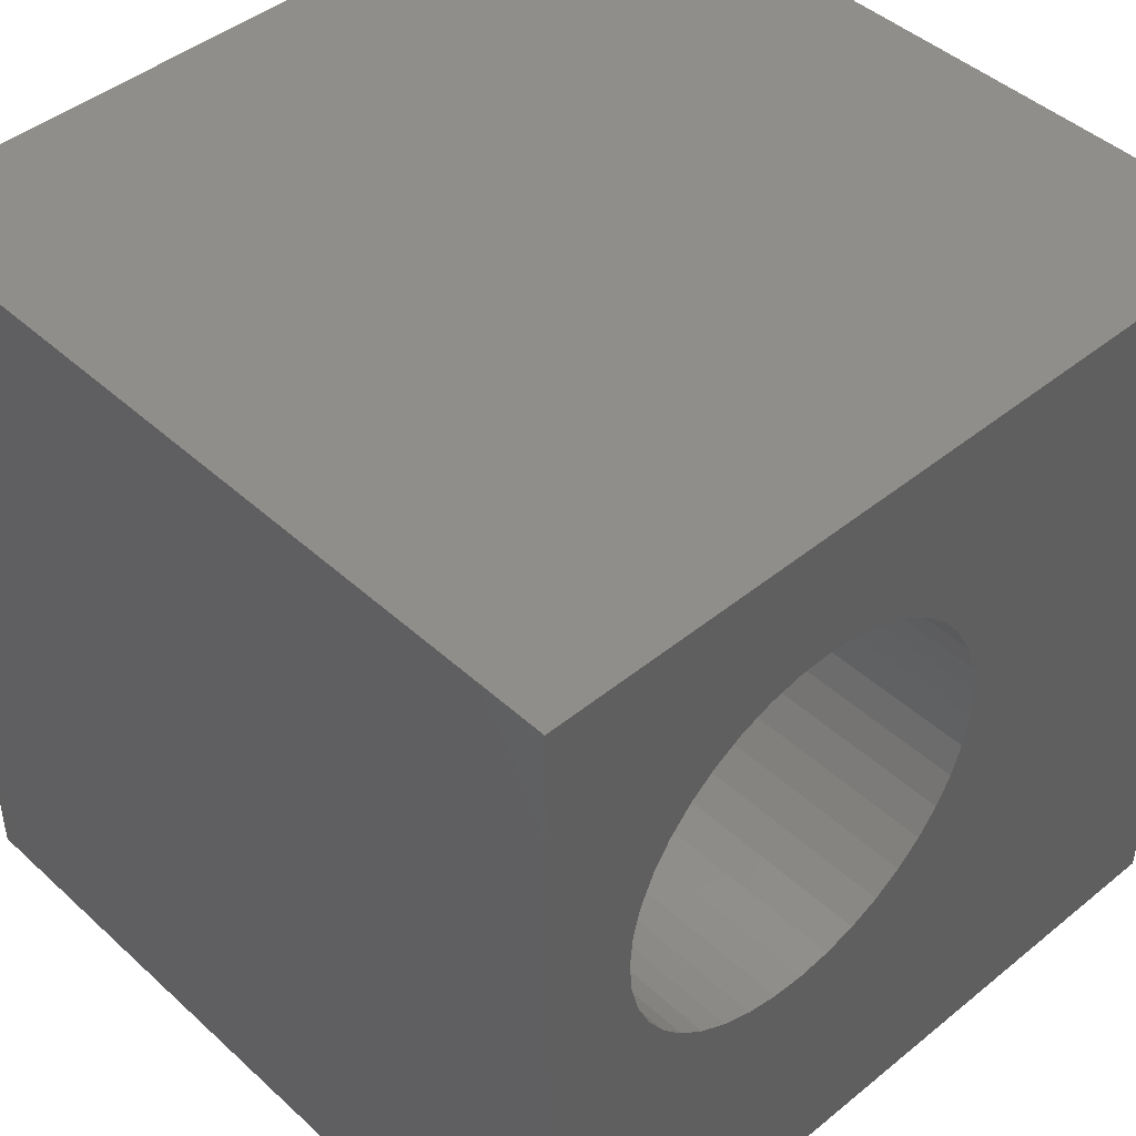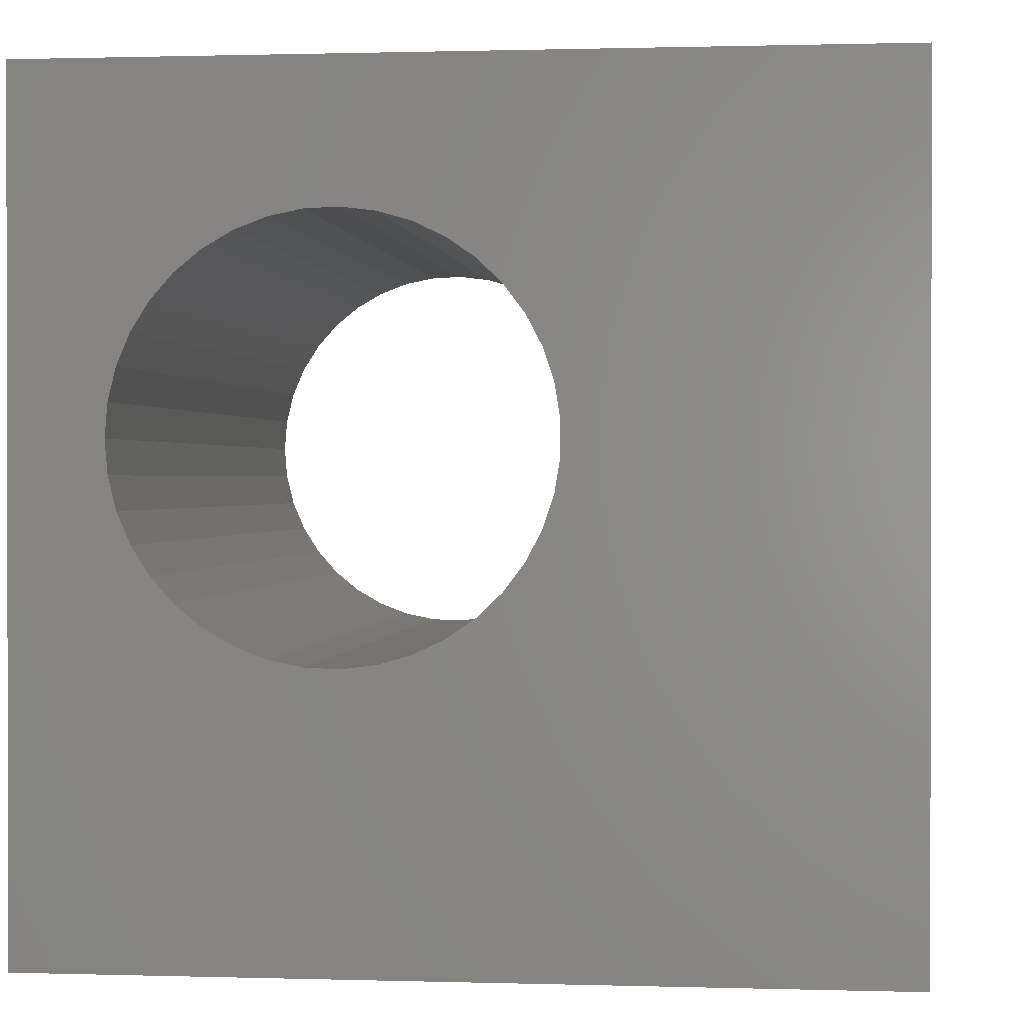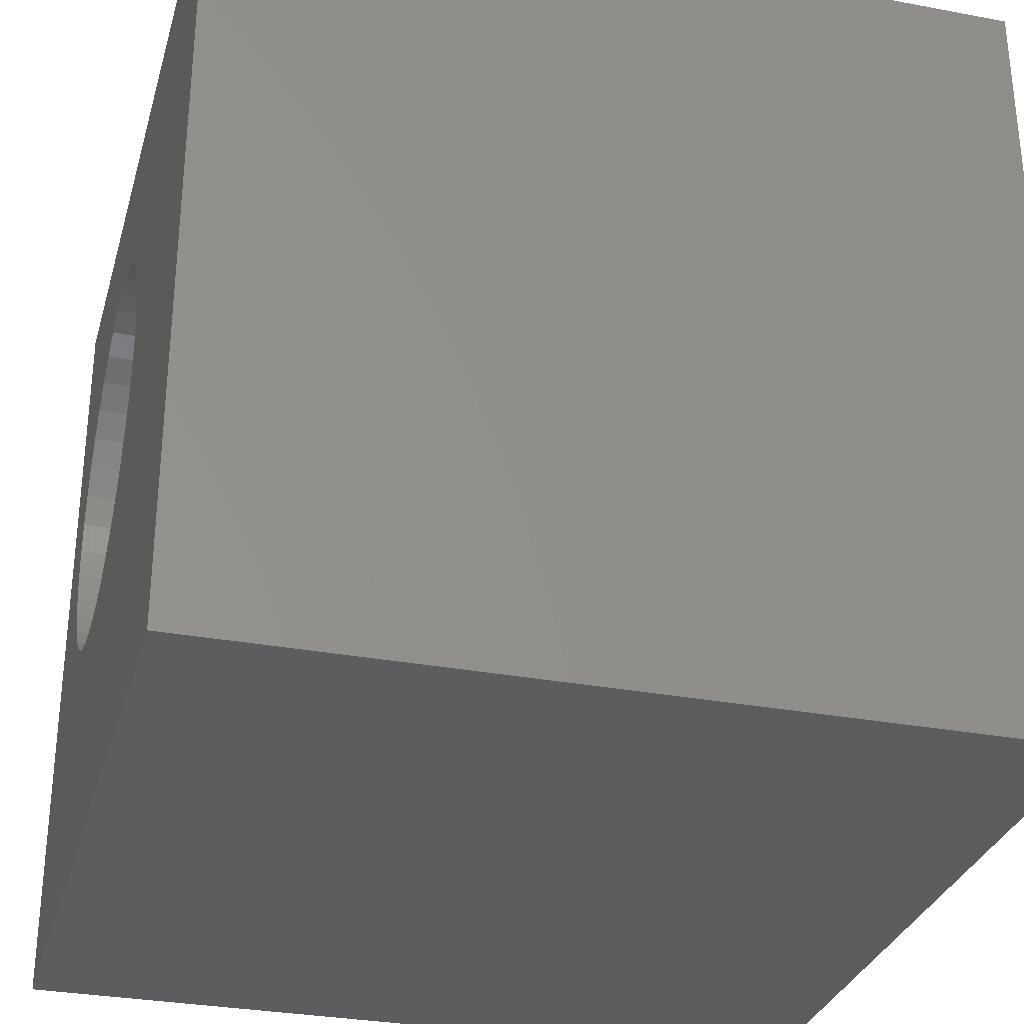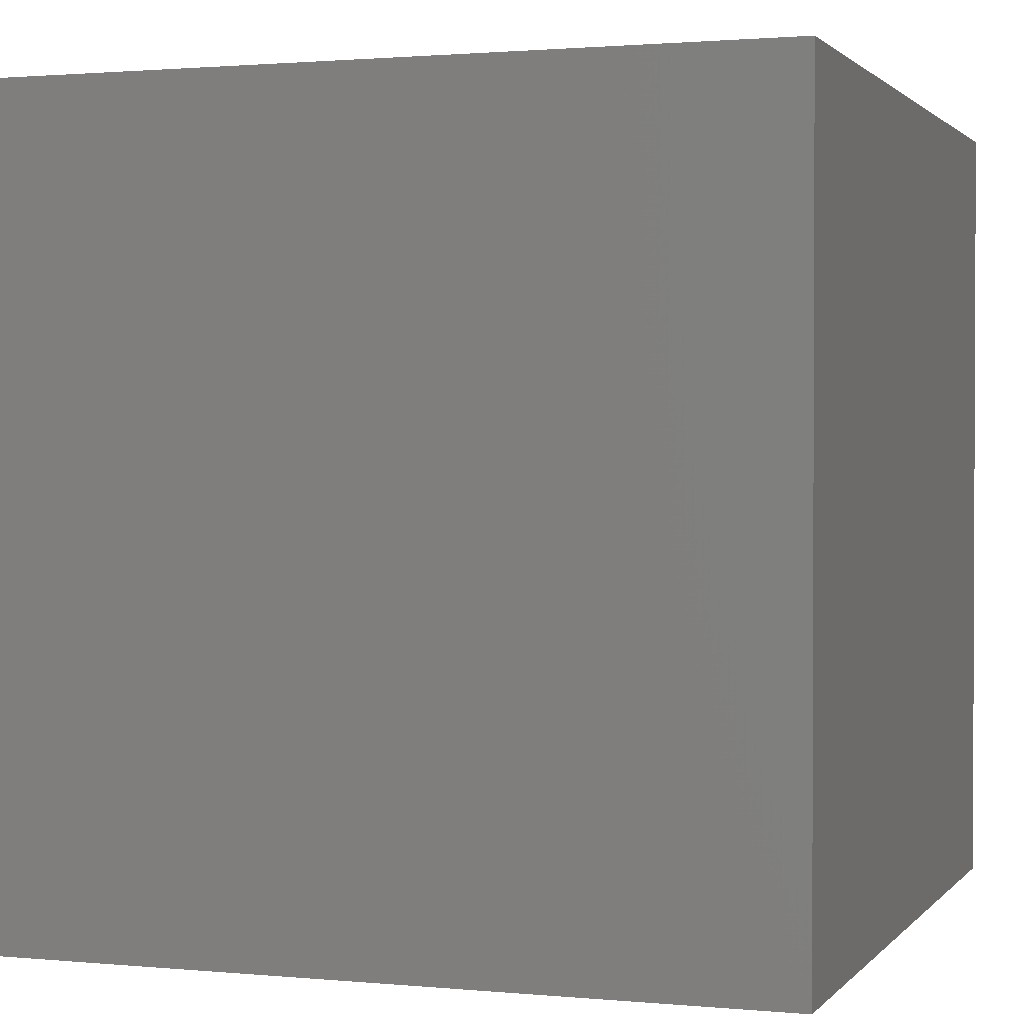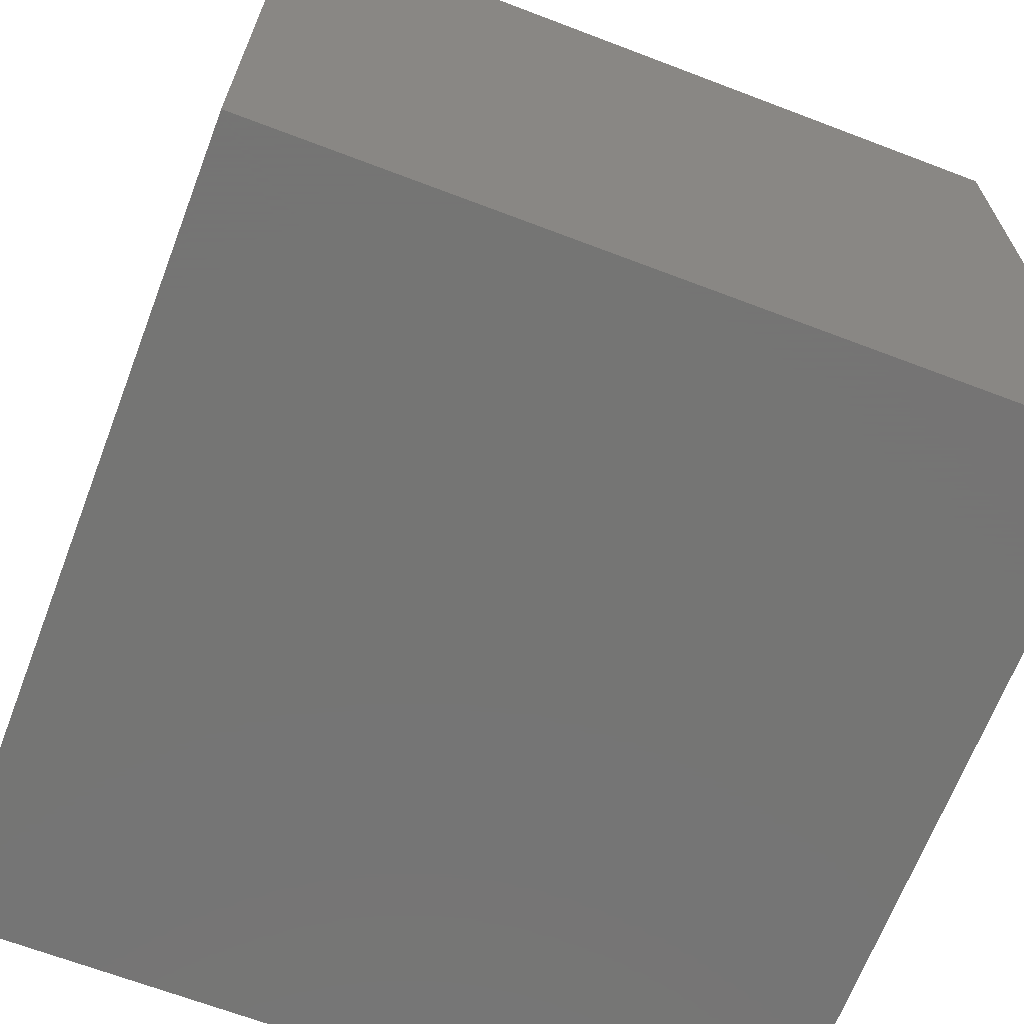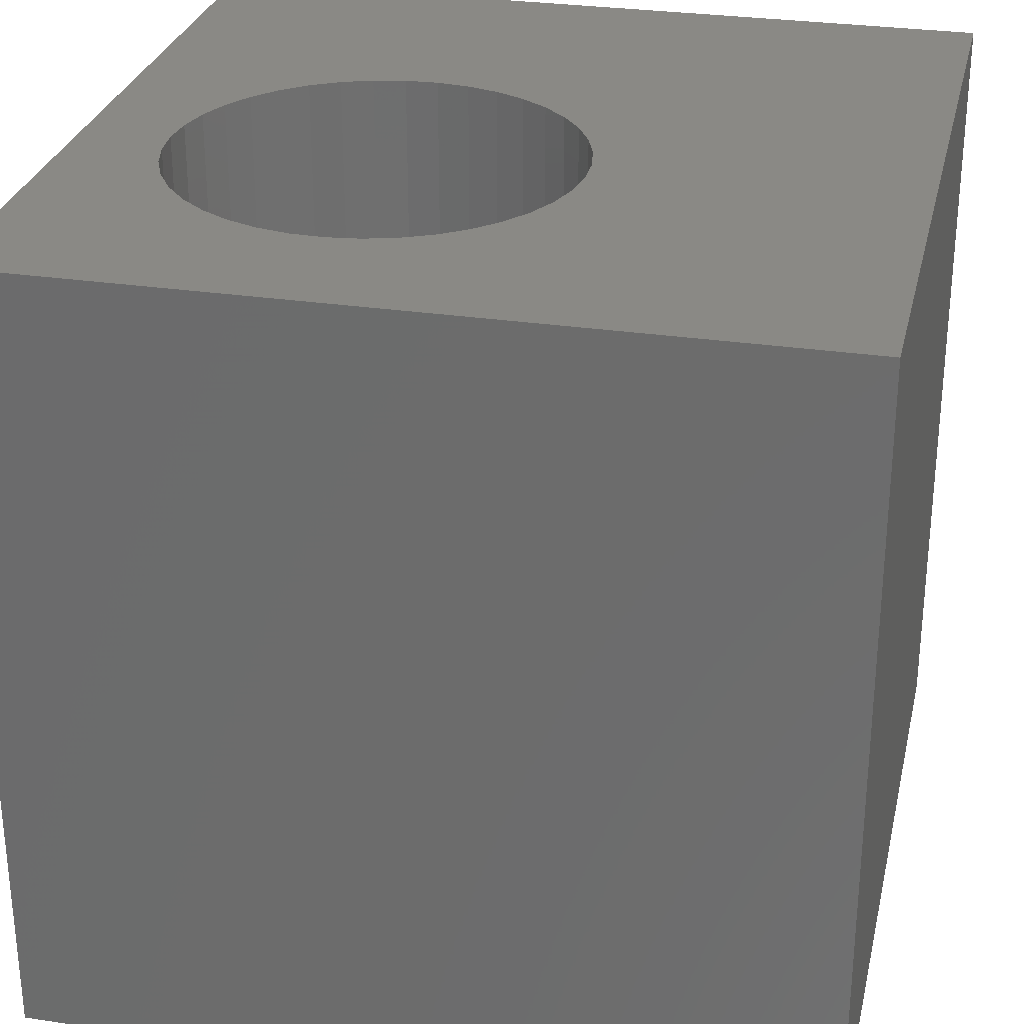
<metadata>
{"format":"stl","ext":"stl","renderer":"f3d","projection":"perspective","resolution":1024,"background":"white","views":[{"elev":44.7,"azim":136.6,"up":"+Y"},{"elev":0.7,"azim":-173.6,"up":"+Y"},{"elev":-30.9,"azim":-105.1,"up":"+Y"},{"elev":1.4,"azim":-70.8,"up":"+Z"},{"elev":-67.1,"azim":-110.9,"up":"+Y"},{"elev":28.8,"azim":-167.3,"up":"+Z"}]}
</metadata>
<code>
# stl→obj: 86 verts, 172 faces
v 0 10 10
v 0 10 0
v 0 0 10
v 0 0 0
v 8.874 6.256 10
v 8.907 5.855 10
v 10 10 10
v 10 0 10
v 8.874 5.455 10
v 8.778 5.065 10
v 5.523 3.52 10
v 5.16 3.692 10
v 8.139 7.657 10
v 8.406 7.356 10
v 8.62 4.695 10
v 8.406 4.355 10
v 8.139 4.054 10
v 4.298 4.521 10
v 4.111 4.876 10
v 8.62 7.016 10
v 8.778 6.646 10
v 7.828 3.8 10
v 7.48 3.599 10
v 7.104 3.456 10
v 6.71 3.376 10
v 6.308 3.36 10
v 5.909 3.408 10
v 4.829 3.921 10
v 4.539 4.199 10
v 3.984 6.453 10
v 4.111 6.834 10
v 4.298 7.19 10
v 4.539 7.512 10
v 3.984 5.258 10
v 3.919 5.655 10
v 3.919 6.056 10
v 4.829 7.79 10
v 5.16 8.019 10
v 5.523 8.191 10
v 7.104 8.255 10
v 7.48 8.112 10
v 7.828 7.911 10
v 5.909 8.303 10
v 6.308 8.351 10
v 6.71 8.335 10
v 10 10 0
v 10 0 0
v 8.406 4.355 0
v 8.62 4.695 0
v 8.778 5.065 0
v 3.984 5.258 0
v 4.111 4.876 0
v 4.298 4.521 0
v 8.874 5.455 0
v 8.907 5.855 0
v 8.874 6.256 0
v 8.778 6.646 0
v 8.62 7.016 0
v 8.406 7.356 0
v 8.139 7.657 0
v 7.828 7.911 0
v 7.48 8.112 0
v 7.104 8.255 0
v 7.48 3.599 0
v 7.104 3.456 0
v 6.71 3.376 0
v 7.828 3.8 0
v 8.139 4.054 0
v 4.539 4.199 0
v 4.829 3.921 0
v 5.16 3.692 0
v 5.523 3.52 0
v 5.909 3.408 0
v 6.308 3.36 0
v 5.909 8.303 0
v 6.308 8.351 0
v 6.71 8.335 0
v 5.523 8.191 0
v 5.16 8.019 0
v 4.829 7.79 0
v 4.539 7.512 0
v 4.298 7.19 0
v 4.111 6.834 0
v 3.984 6.453 0
v 3.919 6.056 0
v 3.919 5.655 0
f 1 2 3
f 3 2 4
f 5 6 7
f 7 6 8
f 8 6 9
f 8 9 10
f 11 12 3
f 13 14 7
f 10 15 8
f 8 15 16
f 8 16 17
f 18 19 3
f 14 20 7
f 7 20 21
f 7 21 5
f 17 22 8
f 8 22 23
f 8 23 24
f 24 25 8
f 8 25 26
f 8 26 3
f 3 26 27
f 3 27 11
f 12 28 3
f 3 28 29
f 3 29 18
f 30 31 1
f 1 31 32
f 1 32 33
f 19 34 3
f 3 34 35
f 3 35 1
f 1 35 36
f 1 36 30
f 33 37 1
f 1 37 38
f 1 38 39
f 40 41 7
f 7 41 42
f 7 42 13
f 39 43 1
f 1 43 44
f 1 44 7
f 7 44 45
f 7 45 40
f 46 7 47
f 47 7 8
f 48 49 47
f 47 49 50
f 51 52 4
f 4 52 53
f 50 54 47
f 47 54 55
f 47 55 46
f 46 55 56
f 46 56 57
f 57 58 46
f 46 58 59
f 46 59 60
f 60 61 46
f 46 61 62
f 46 62 63
f 64 47 65
f 65 47 66
f 64 67 47
f 47 67 68
f 47 68 48
f 53 69 4
f 4 69 70
f 4 70 71
f 71 72 4
f 4 72 73
f 4 73 47
f 47 73 74
f 47 74 66
f 75 2 76
f 76 2 46
f 76 46 77
f 77 46 63
f 75 78 2
f 2 78 79
f 2 79 80
f 80 81 2
f 2 81 82
f 2 82 83
f 83 84 2
f 2 84 85
f 2 85 4
f 4 85 86
f 4 86 51
f 7 46 1
f 1 46 2
f 47 8 4
f 4 8 3
f 54 6 55
f 55 6 5
f 55 5 56
f 56 5 21
f 56 21 57
f 57 21 20
f 57 20 58
f 58 20 14
f 58 14 59
f 59 14 13
f 59 13 60
f 60 13 42
f 60 42 61
f 61 42 41
f 61 41 62
f 62 41 40
f 62 40 63
f 63 40 45
f 63 45 77
f 77 45 44
f 77 44 76
f 76 44 43
f 76 43 75
f 75 43 39
f 75 39 78
f 78 39 38
f 78 38 79
f 79 38 37
f 79 37 80
f 80 37 33
f 80 33 81
f 81 33 32
f 81 32 82
f 82 32 31
f 82 31 83
f 83 31 30
f 83 30 84
f 84 30 36
f 84 36 85
f 85 36 35
f 85 35 86
f 86 35 34
f 86 34 51
f 51 34 19
f 51 19 52
f 52 19 18
f 52 18 53
f 53 18 29
f 53 29 69
f 69 29 28
f 69 28 70
f 70 28 12
f 70 12 71
f 71 12 11
f 71 11 72
f 72 11 27
f 72 27 73
f 73 27 26
f 73 26 74
f 74 26 25
f 74 25 66
f 66 25 24
f 66 24 65
f 65 24 23
f 65 23 64
f 64 23 22
f 64 22 67
f 67 22 17
f 67 17 68
f 68 17 16
f 68 16 48
f 48 16 15
f 48 15 49
f 49 15 10
f 49 10 50
f 50 10 9
f 50 9 54
f 54 9 6

</code>
